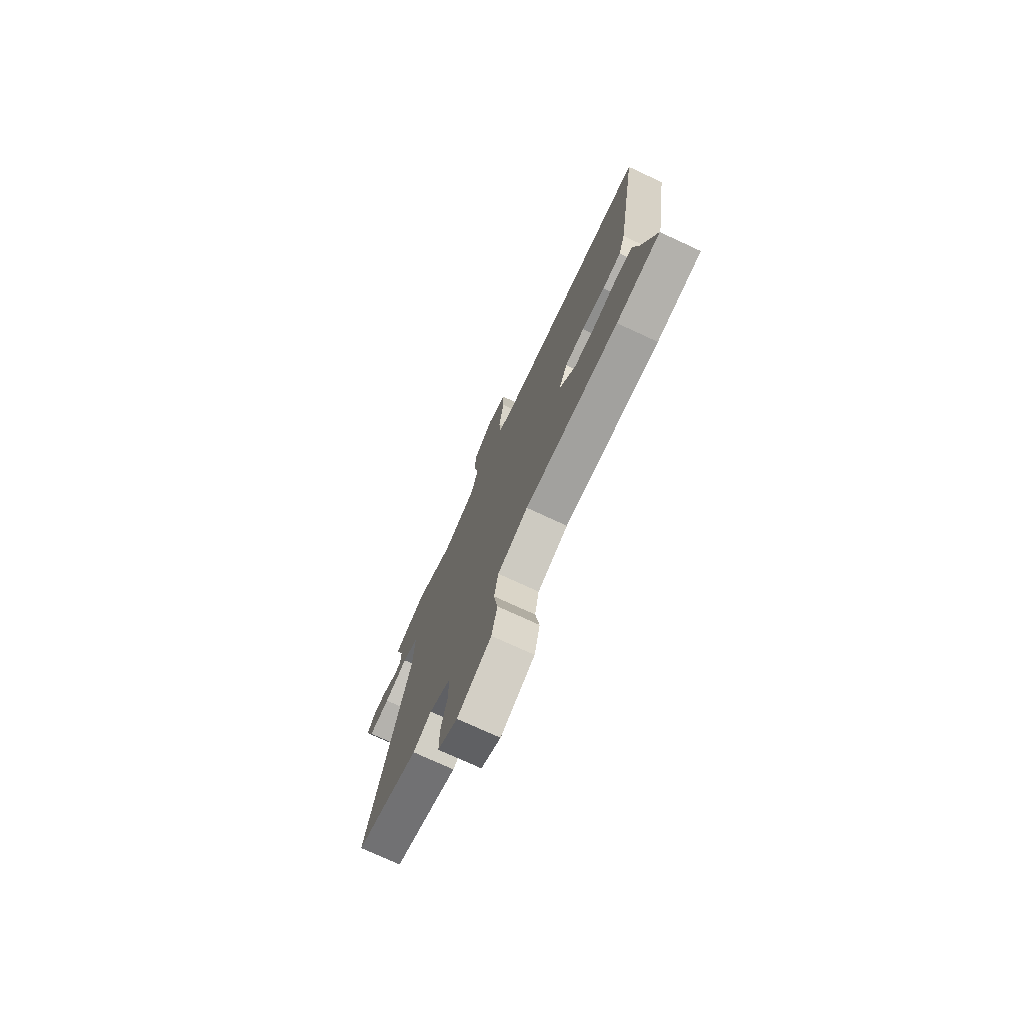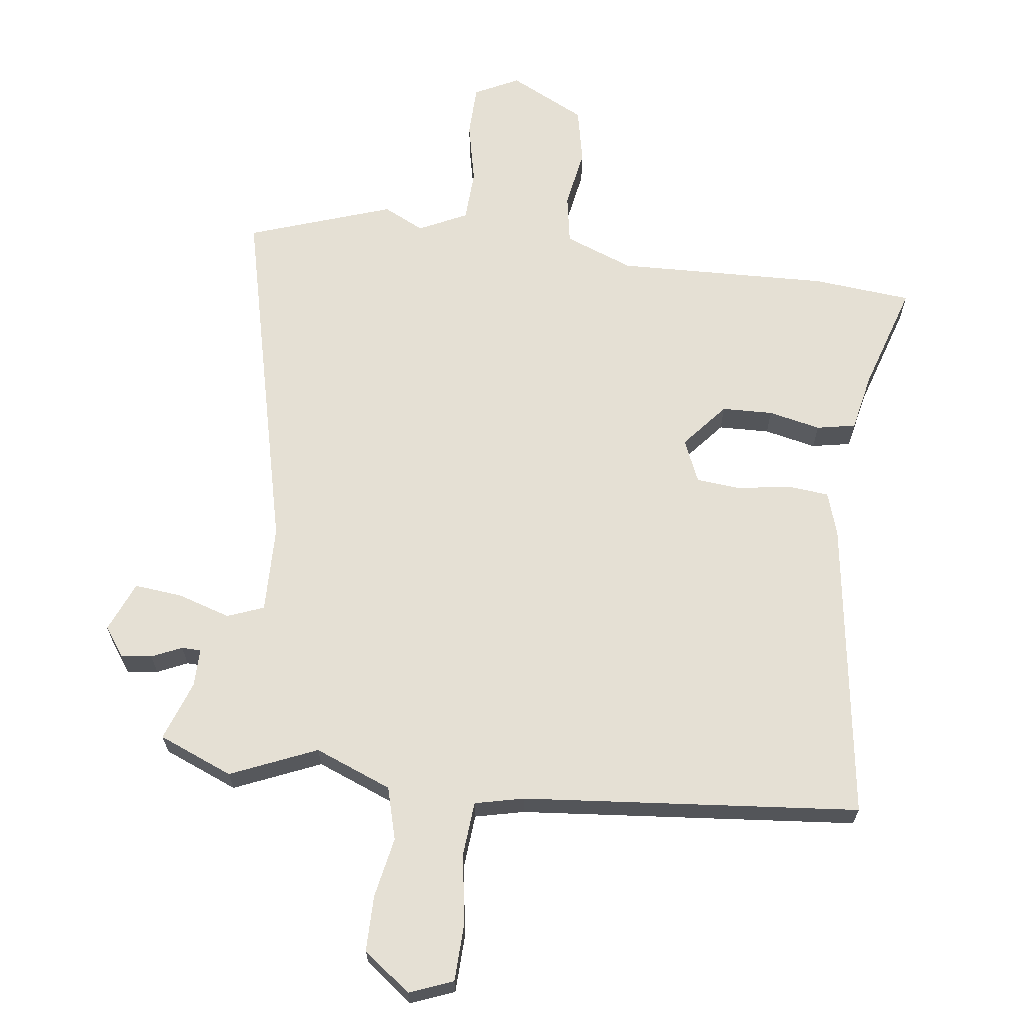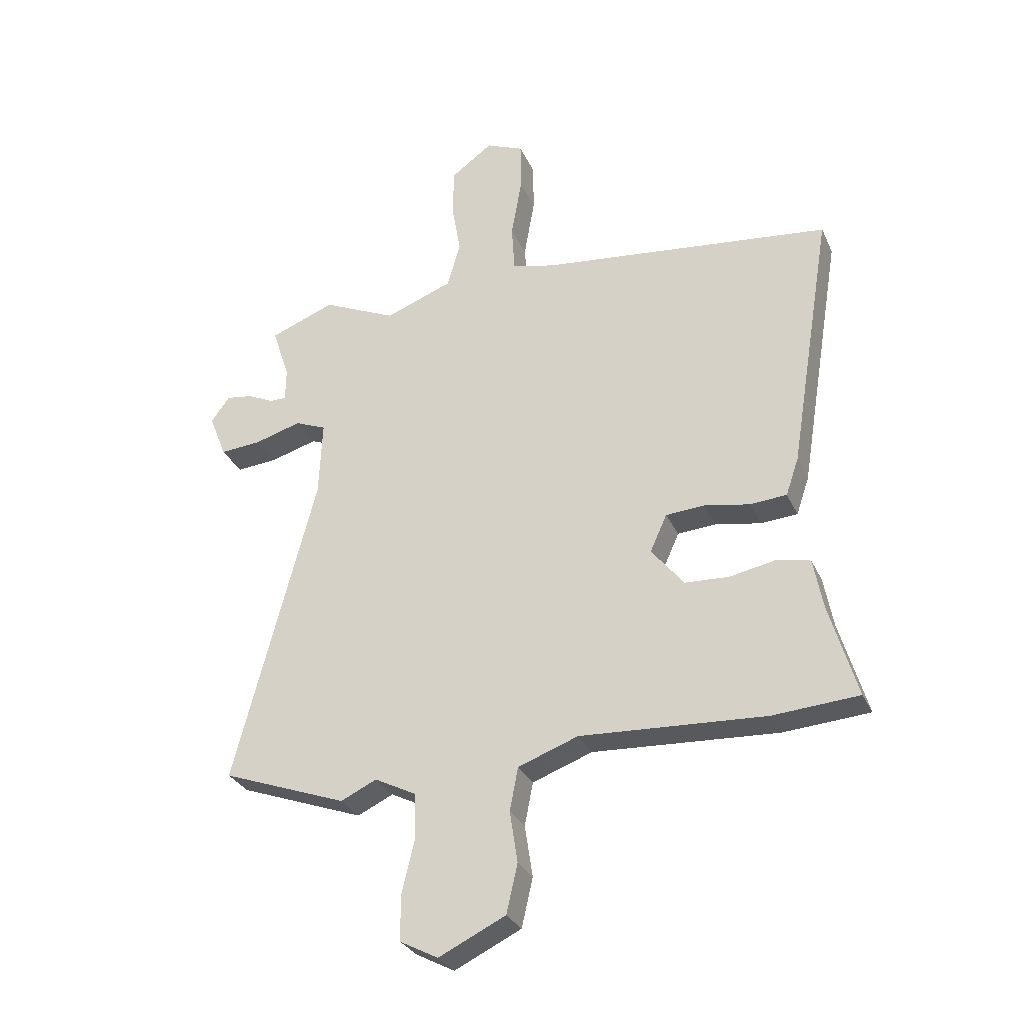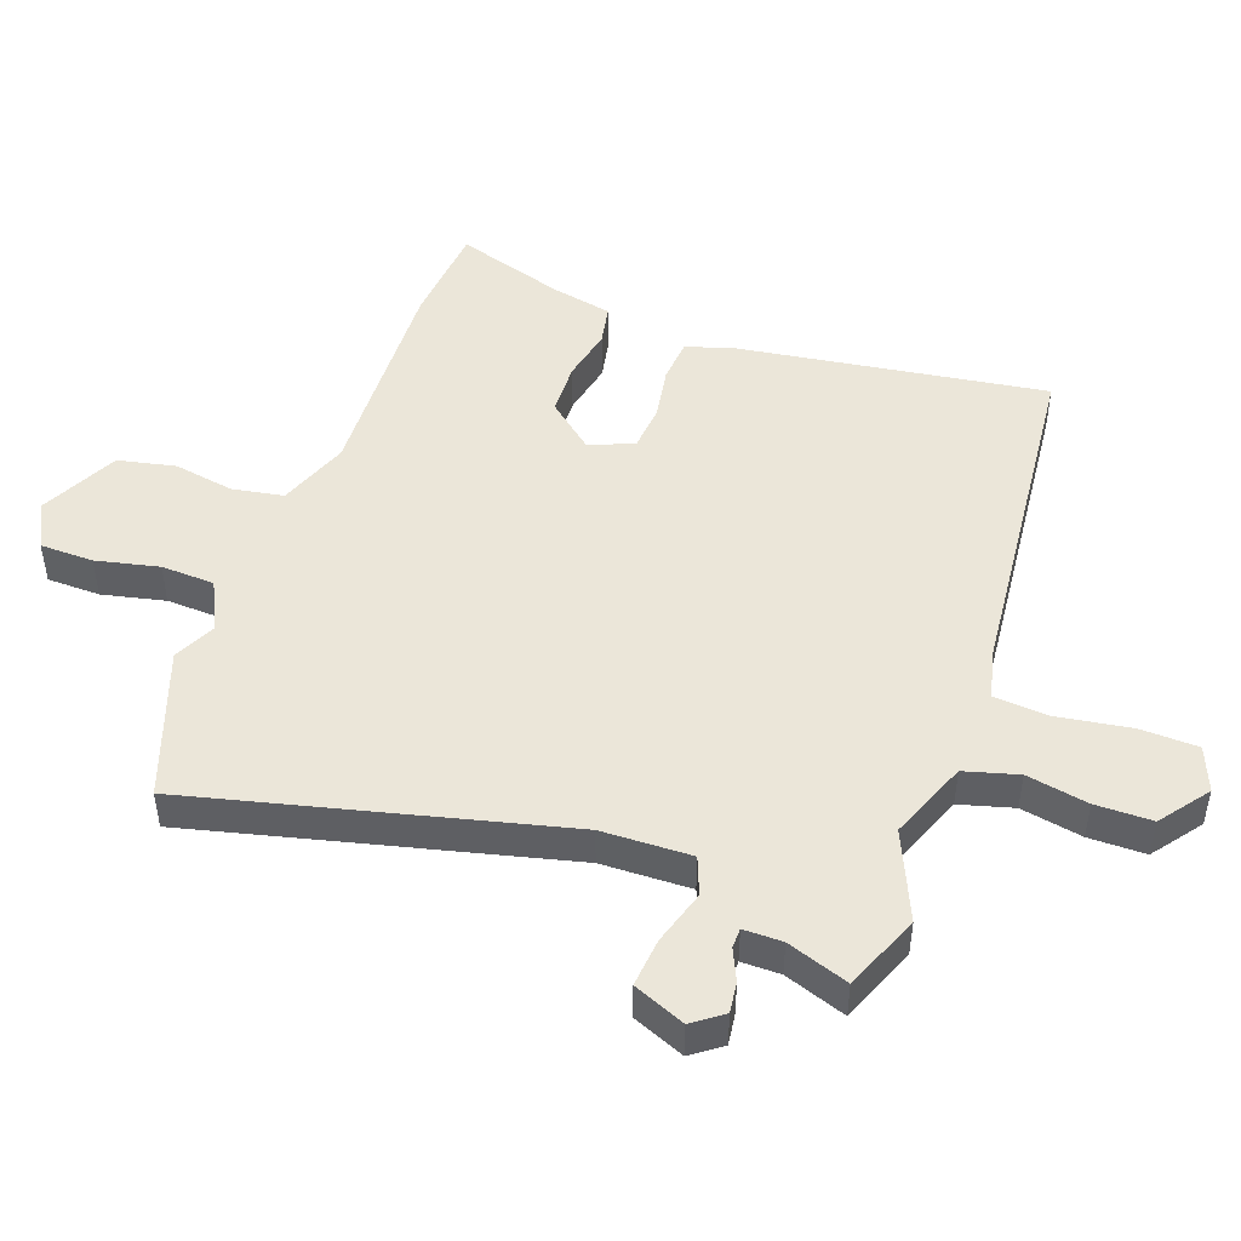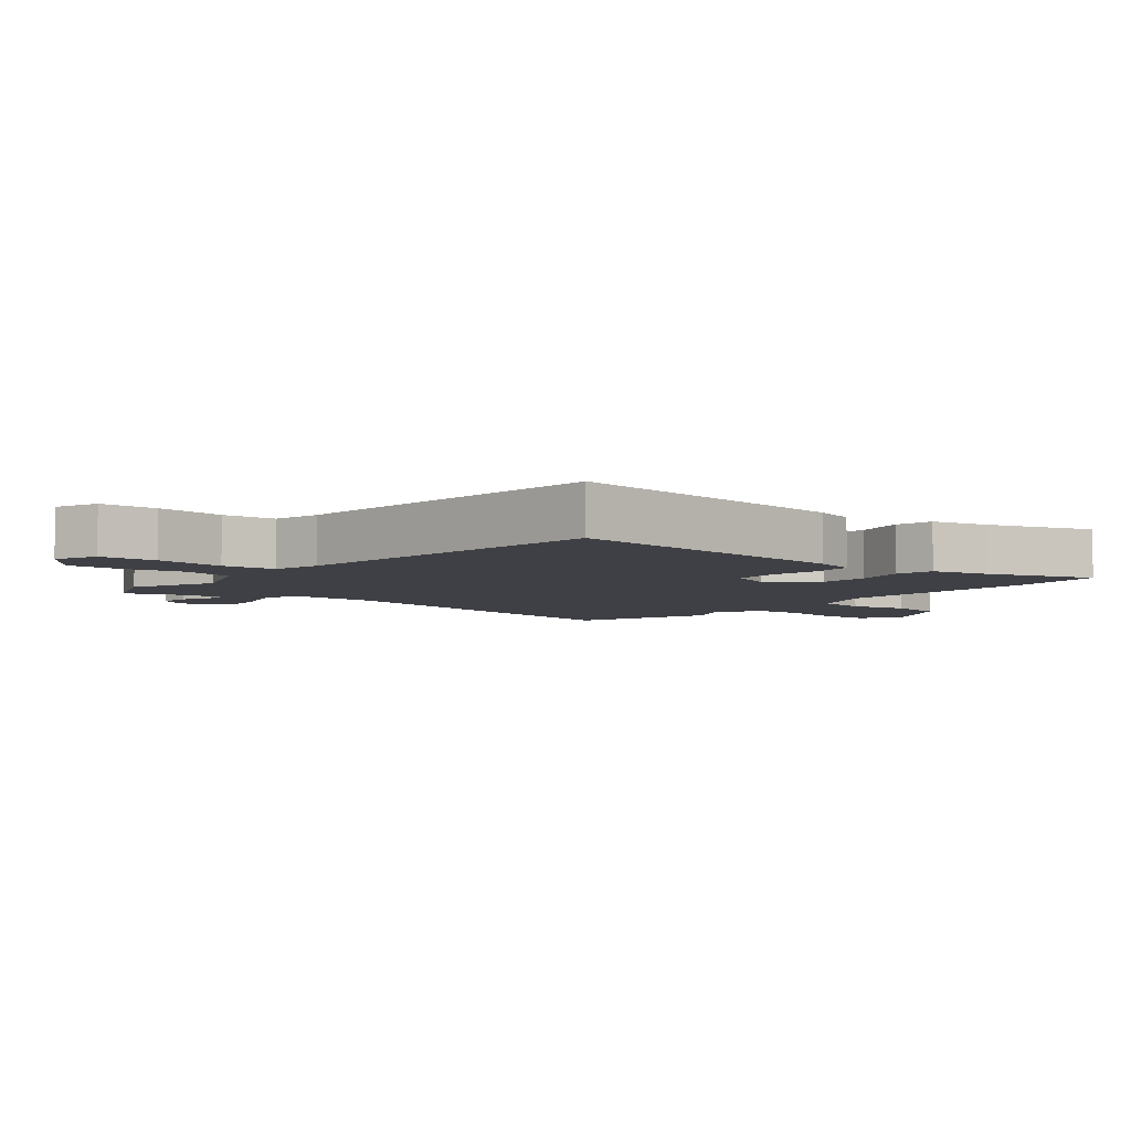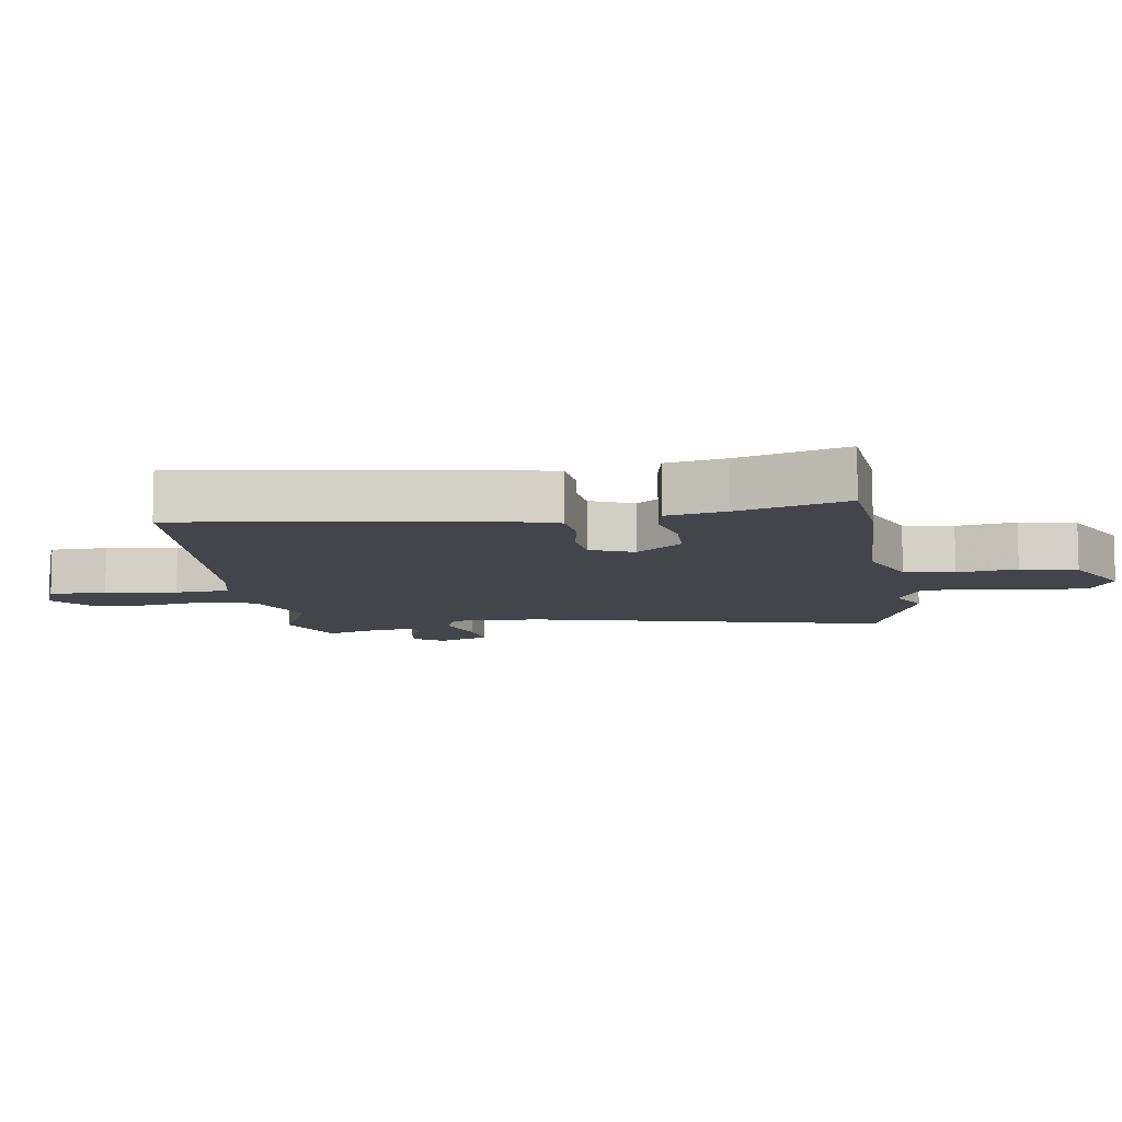
<metadata>
{"format":"obj","ext":"obj","renderer":"f3d","projection":"perspective","resolution":1024,"background":"white","views":[{"elev":-75.1,"azim":65.2,"up":"+Z"},{"elev":65.5,"azim":8.5,"up":"+Y"},{"elev":-30.1,"azim":21.2,"up":"+Z"},{"elev":48.2,"azim":-69.3,"up":"+Y"},{"elev":-5.2,"azim":52.4,"up":"+Y"},{"elev":-9.3,"azim":99.7,"up":"+Y"}]}
</metadata>
<code>
v 0.528 0.07 -0.498
v 0.375 0.07 -0.509
v 0.046 0.07 -0.491
v -0.061 0.07 -0.53
v -0.076 0.07 -0.607
v -0.062 0.07 -0.699
v -0.082 0.07 -0.786
v -0.201 0.07 -0.843
v -0.269 0.07 -0.807
v -0.269 0.07 -0.726
v -0.246 0.07 -0.631
v -0.248 0.07 -0.55
v -0.322 0.07 -0.512
v -0.386 0.07 -0.542
v -0.608 0.07 -0.46
v -0.462 0.07 0.095
v -0.456 0.07 0.231
v -0.512 0.07 0.254
v -0.595 0.07 0.23
v -0.669 0.07 0.224
v -0.7 0.07 0.303
v -0.666 0.07 0.348
v -0.619 0.07 0.341
v -0.573 0.07 0.319
v -0.543 0.07 0.319
v -0.542 0.07 0.378
v -0.573 0.07 0.472
v -0.457 0.07 0.517
v -0.325 0.07 0.457
v -0.205 0.07 0.502
v -0.181 0.07 0.583
v -0.197 0.07 0.677
v -0.195 0.07 0.763
v -0.121 0.07 0.817
v -0.054 0.07 0.789
v -0.053 0.07 0.7
v -0.072 0.07 0.591
v -0.067 0.07 0.507
v 0.008 0.07 0.488
v 0.529 0.07 0.429
v 0.452 0.07 -0.039
v 0.429 0.07 -0.106
v 0.364 0.07 -0.111
v 0.283 0.07 -0.096
v 0.214 0.07 -0.101
v 0.184 0.07 -0.167
v 0.242 0.07 -0.239
v 0.321 0.07 -0.243
v 0.402 0.07 -0.227
v 0.462 0.07 -0.24
v 0.479 0.07 -0.331
v 0.528 0 -0.498
v 0.375 0 -0.509
v 0.046 0 -0.491
v -0.061 0 -0.53
v -0.076 0 -0.607
v -0.062 0 -0.699
v -0.082 0 -0.786
v -0.201 0 -0.843
v -0.269 0 -0.807
v -0.269 0 -0.726
v -0.246 0 -0.631
v -0.248 0 -0.55
v -0.322 0 -0.512
v -0.386 0 -0.542
v -0.608 0 -0.46
v -0.462 0 0.095
v -0.456 0 0.231
v -0.512 0 0.254
v -0.595 0 0.23
v -0.669 0 0.224
v -0.7 0 0.303
v -0.666 0 0.348
v -0.619 0 0.341
v -0.573 0 0.319
v -0.543 0 0.319
v -0.542 0 0.378
v -0.573 0 0.472
v -0.457 0 0.517
v -0.325 0 0.457
v -0.205 0 0.502
v -0.181 0 0.583
v -0.197 0 0.677
v -0.195 0 0.763
v -0.121 0 0.817
v -0.054 0 0.789
v -0.053 0 0.7
v -0.072 0 0.591
v -0.067 0 0.507
v 0.008 0 0.488
v 0.529 0 0.429
v 0.452 0 -0.039
v 0.429 0 -0.106
v 0.364 0 -0.111
v 0.283 0 -0.096
v 0.214 0 -0.101
v 0.184 0 -0.167
v 0.242 0 -0.239
v 0.321 0 -0.243
v 0.402 0 -0.227
v 0.462 0 -0.24
v 0.479 0 -0.331
f 48 49 50 51
f 47 48 51 1
f 41 42 43 44
f 39 40 41 44
f 38 39 44 45
f 34 35 36 37
f 34 37 38
f 31 32 33 34
f 31 34 38
f 30 31 38 45
f 26 27 28 29
f 25 26 29
f 25 29 30 45
f 21 22 23 24
f 18 19 20 21
f 18 21 24 25
f 13 14 15 16
f 12 13 16 17
f 8 9 10 11
f 8 11 12
f 5 6 7 8
f 4 5 8 12
f 3 4 12 17
f 47 1 2 3
f 46 47 3 17
f 45 46 17
f 25 45 17
f 17 18 25
f 102 101 100 99
f 52 102 99 98
f 95 94 93 92
f 95 92 91 90
f 96 95 90 89
f 88 87 86 85
f 89 88 85
f 85 84 83 82
f 89 85 82
f 96 89 82 81
f 80 79 78 77
f 80 77 76
f 96 81 80 76
f 75 74 73 72
f 72 71 70 69
f 76 75 72 69
f 67 66 65 64
f 68 67 64 63
f 62 61 60 59
f 63 62 59
f 59 58 57 56
f 63 59 56 55
f 68 63 55 54
f 54 53 52 98
f 68 54 98 97
f 68 97 96
f 68 96 76
f 76 69 68
f 1 52 53 2
f 2 53 54 3
f 3 54 55 4
f 4 55 56 5
f 5 56 57 6
f 6 57 58 7
f 7 58 59 8
f 8 59 60 9
f 9 60 61 10
f 10 61 62 11
f 11 62 63 12
f 12 63 64 13
f 13 64 65 14
f 14 65 66 15
f 15 66 67 16
f 16 67 68 17
f 17 68 69 18
f 18 69 70 19
f 19 70 71 20
f 20 71 72 21
f 21 72 73 22
f 22 73 74 23
f 23 74 75 24
f 24 75 76 25
f 25 76 77 26
f 26 77 78 27
f 27 78 79 28
f 28 79 80 29
f 29 80 81 30
f 30 81 82 31
f 31 82 83 32
f 32 83 84 33
f 33 84 85 34
f 34 85 86 35
f 35 86 87 36
f 36 87 88 37
f 37 88 89 38
f 38 89 90 39
f 39 90 91 40
f 40 91 92 41
f 41 92 93 42
f 42 93 94 43
f 43 94 95 44
f 44 95 96 45
f 45 96 97 46
f 46 97 98 47
f 47 98 99 48
f 48 99 100 49
f 49 100 101 50
f 50 101 102 51
f 51 102 52 1

</code>
